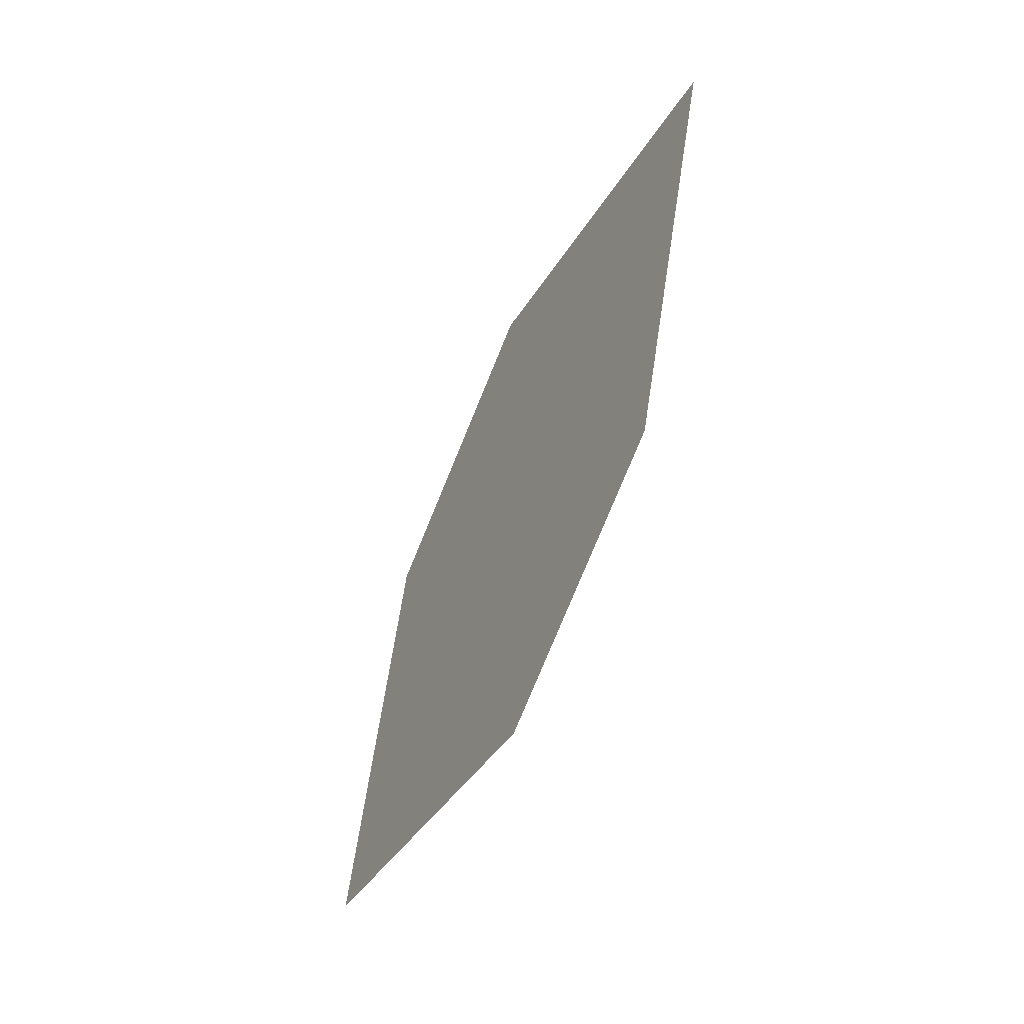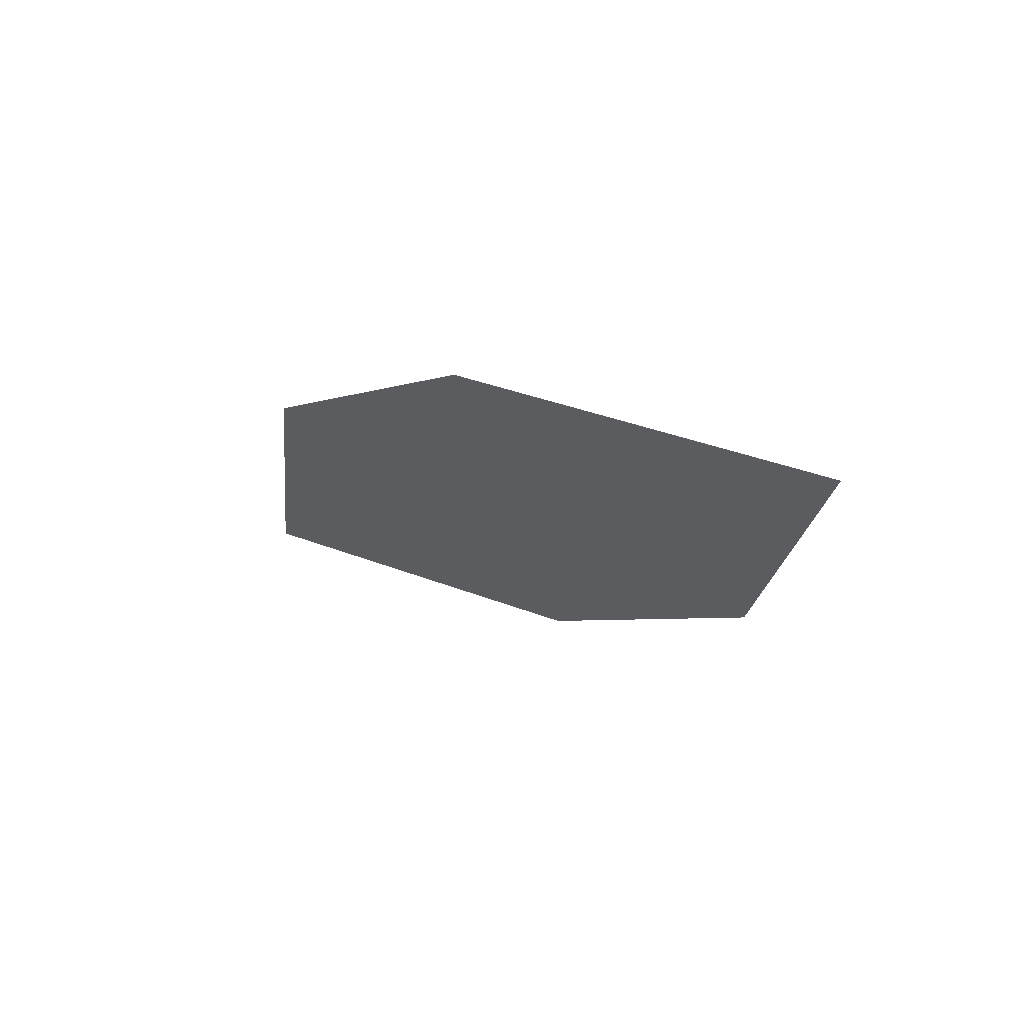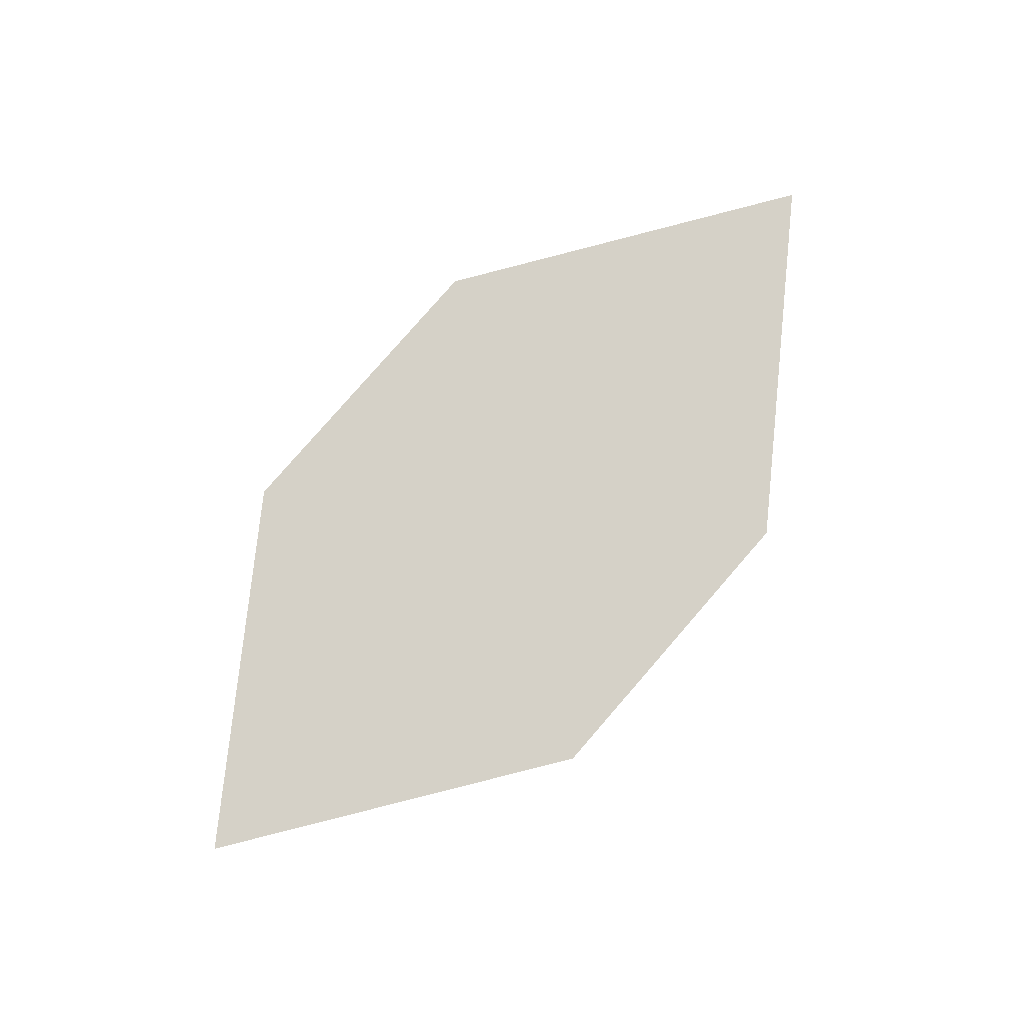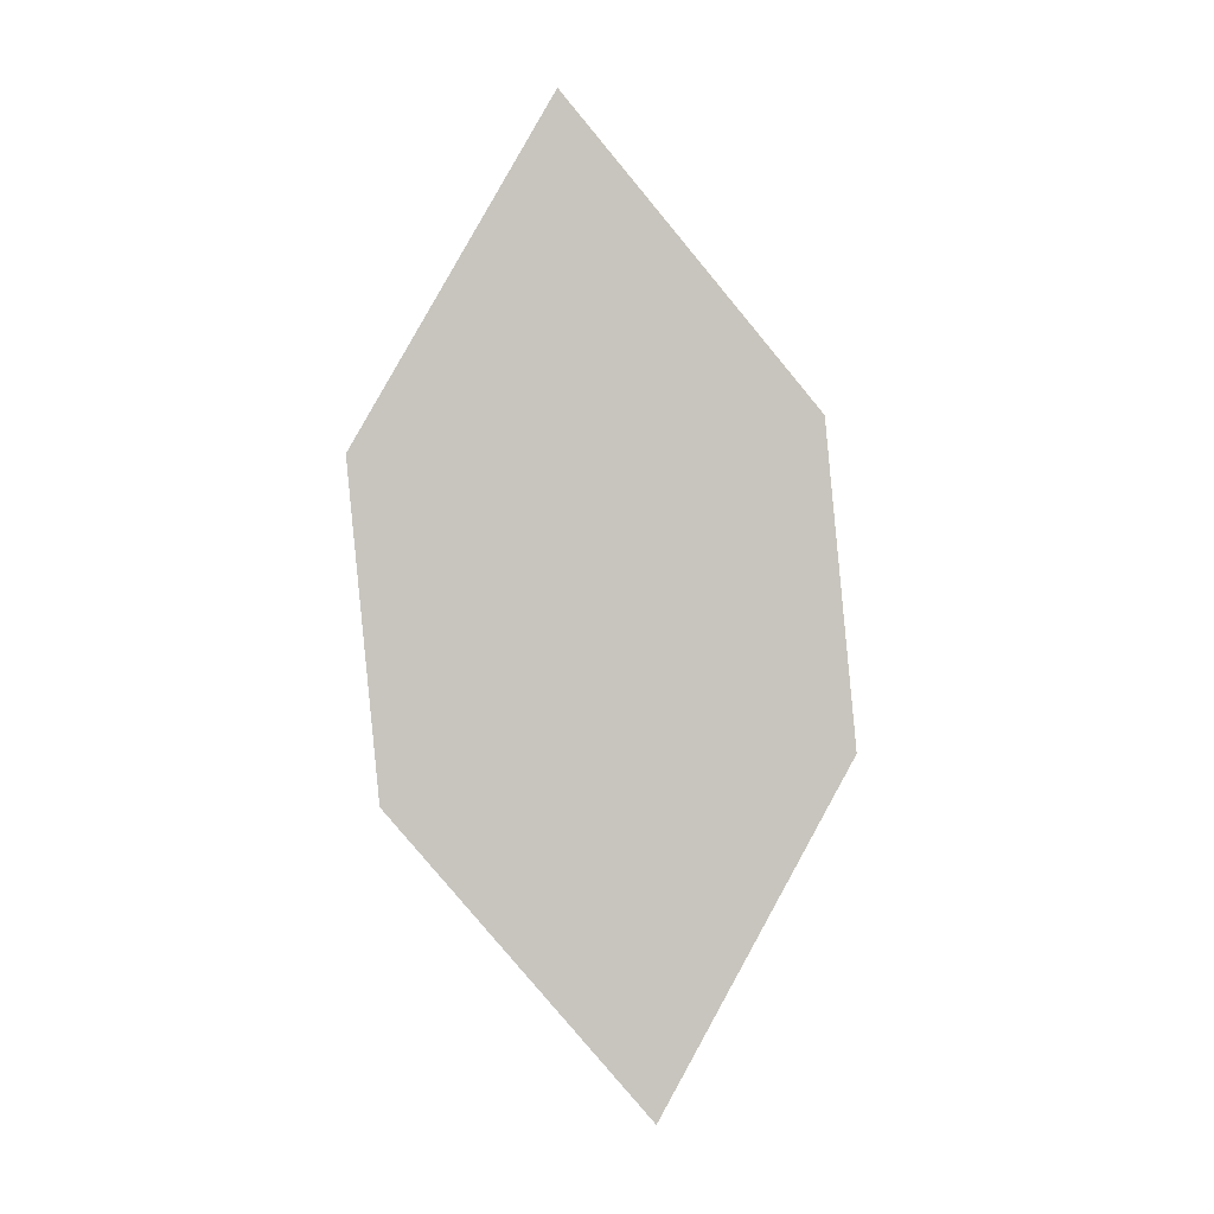
<metadata>
{"format":"obj","ext":"obj","renderer":"f3d","projection":"perspective","resolution":1024,"background":"white","views":[{"elev":-73.0,"azim":46.5,"up":"+Y"},{"elev":-30.9,"azim":-125.5,"up":"+Z"},{"elev":52.0,"azim":-40.1,"up":"+Z"},{"elev":-68.7,"azim":101.1,"up":"+Z"}]}
</metadata>
<code>
o leaves.044
v -0.2803 0.1432 0.8627
v -0.3257 0.1687 0.854
v -0.4008 0.1321 0.8165
v -0.3152 0.1102 0.8406
v -0.3554 0.1065 0.8252
v -0.3659 0.165 0.8386
f 1 2 6 3
f 1 3 5 4

</code>
